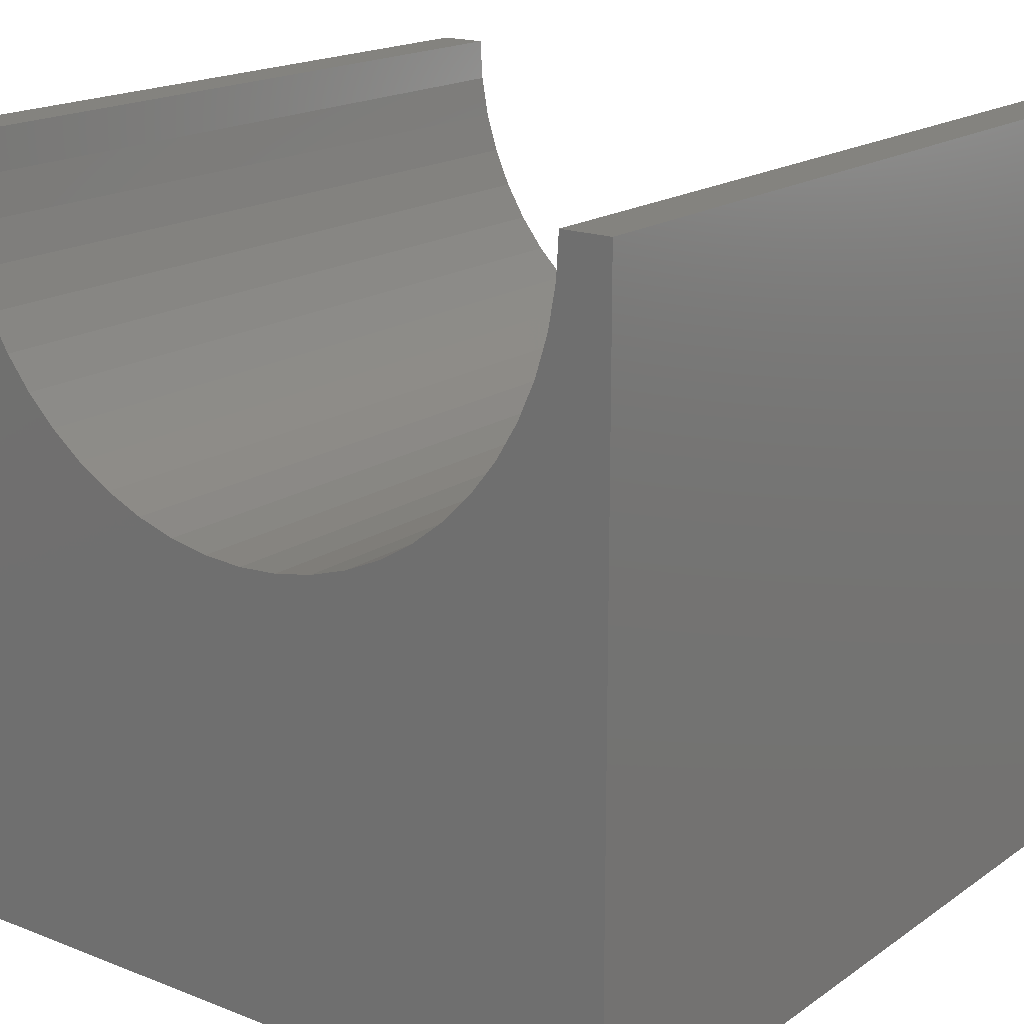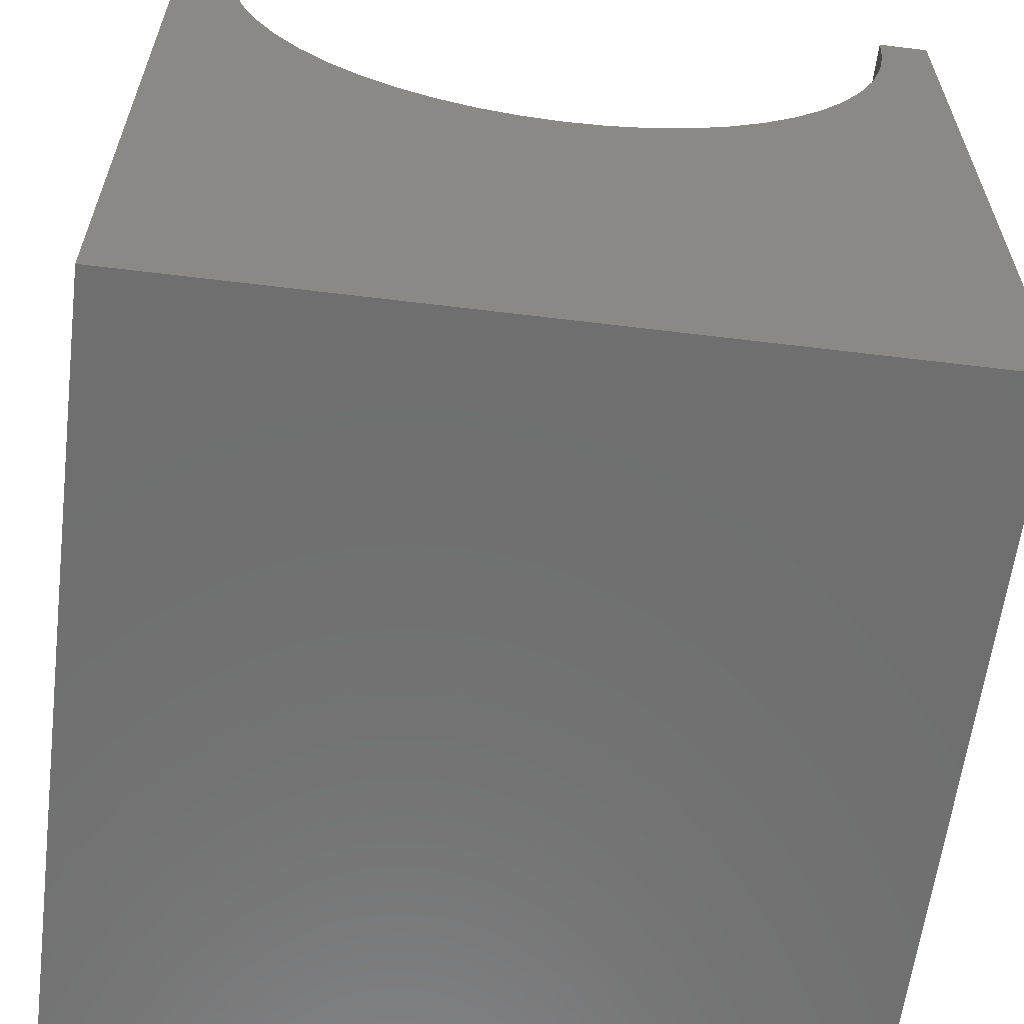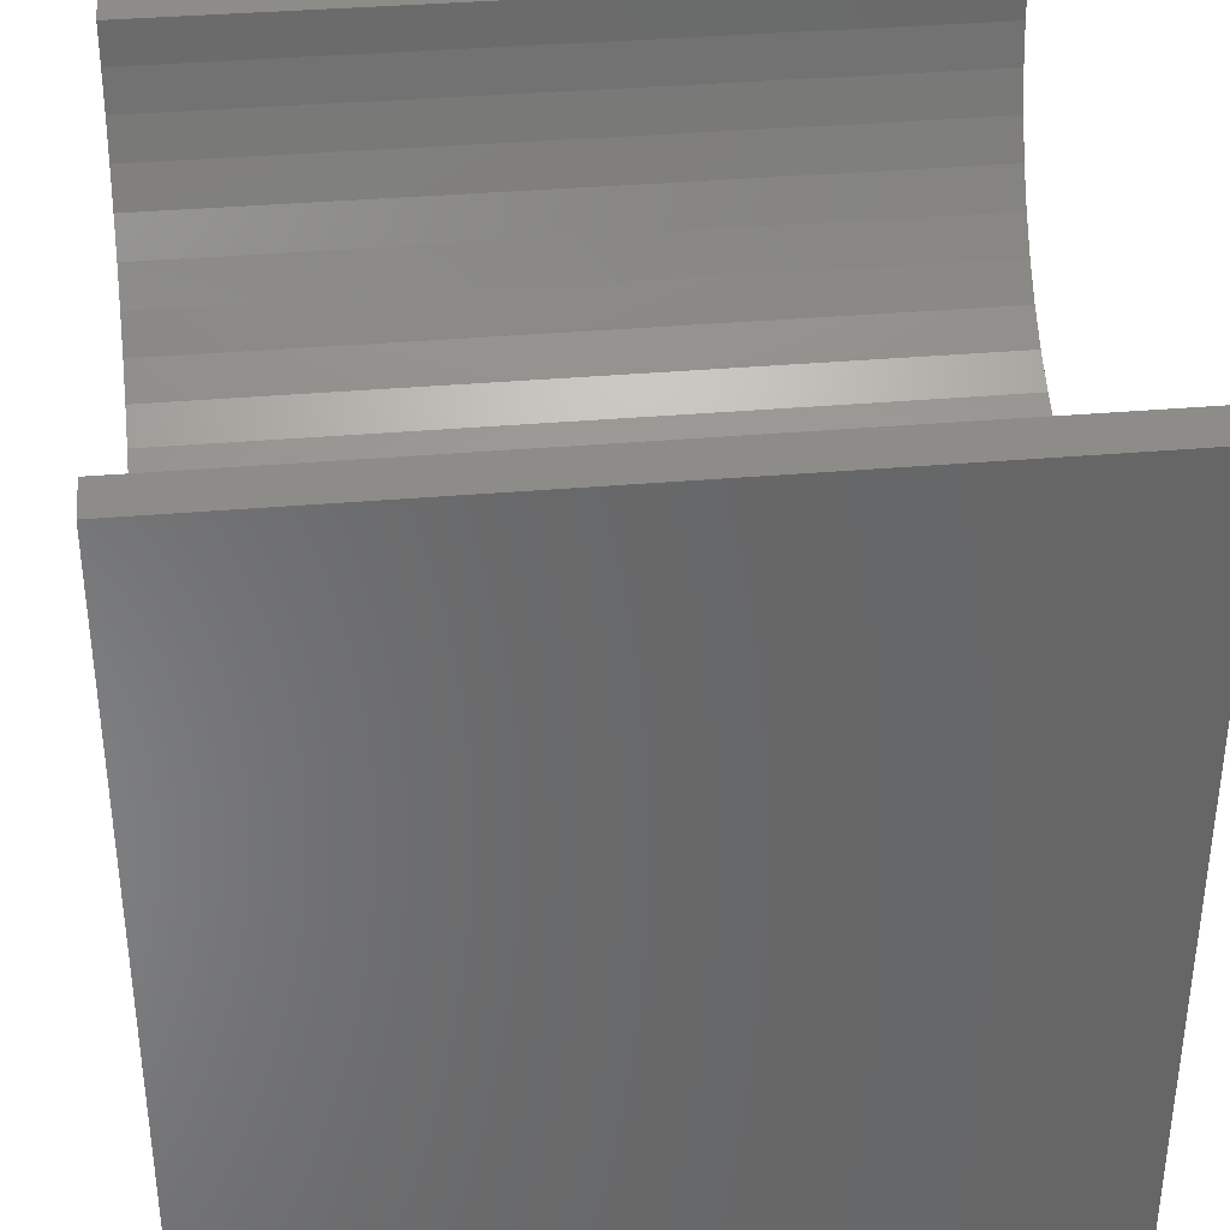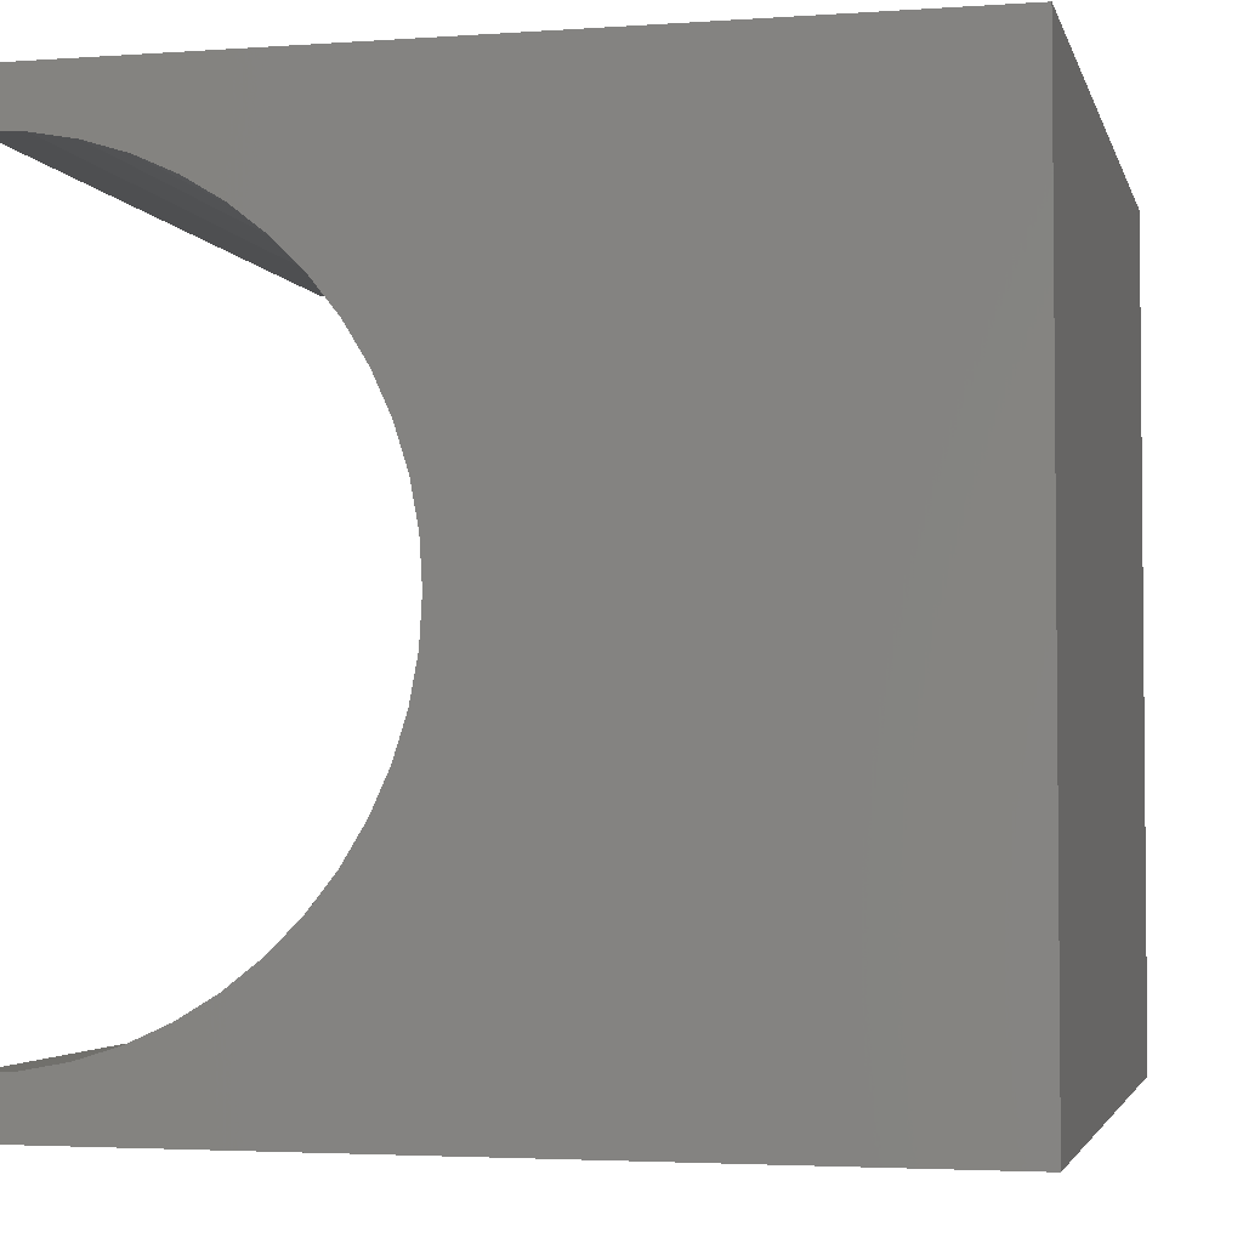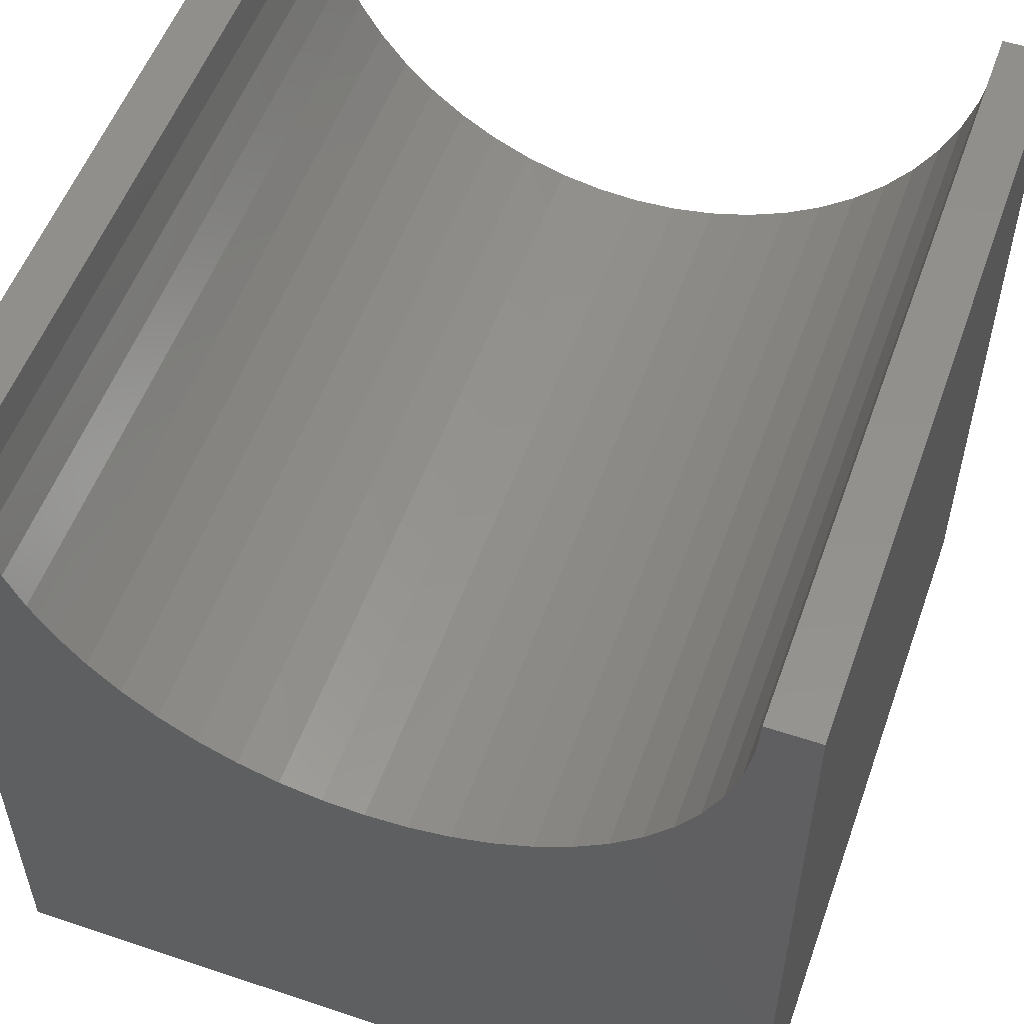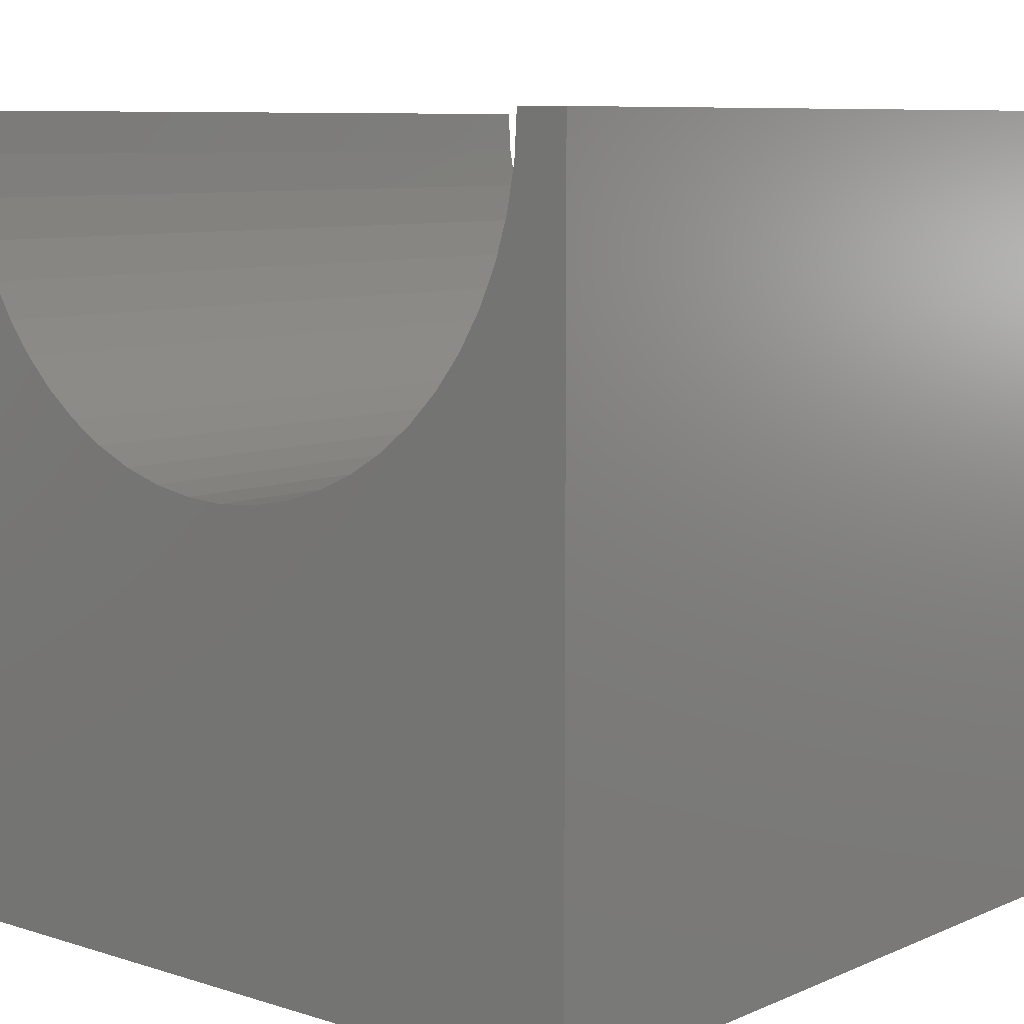
<metadata>
{"format":"stl","ext":"stl","renderer":"f3d","projection":"perspective","resolution":1024,"background":"white","views":[{"elev":17.8,"azim":-52.8,"up":"+Z"},{"elev":-61.1,"azim":-97.1,"up":"+Z"},{"elev":36.1,"azim":-6.5,"up":"+Z"},{"elev":-3.3,"azim":103.4,"up":"+Y"},{"elev":54.2,"azim":-70.4,"up":"+Z"},{"elev":8.2,"azim":-49.3,"up":"+Z"}]}
</metadata>
<code>
# stl→obj: 62 verts, 120 faces
v 10 9.364 10
v 10 10 10
v 0 9.364 10
v 0 10 10
v 0 9.332 9.474
v 0 8.591 7.521
v 0 8.864 7.972
v 0 10 0
v 0 9.08 8.453
v 0 9.237 8.956
v 0 7.028 6.136
v 0 7.479 6.409
v 0 7.894 6.734
v 0 8.266 7.106
v 0 0.6361 10
v 0 0.6679 9.474
v 0 0 10
v 0 0.7629 8.956
v 0 0 0
v 0 0.9197 8.453
v 0 1.136 7.972
v 0 1.409 7.521
v 0 1.734 7.106
v 0 2.106 6.734
v 0 5.526 5.668
v 0 6.044 5.763
v 0 6.547 5.92
v 0 2.521 6.409
v 0 2.972 6.136
v 0 3.453 5.92
v 0 3.956 5.763
v 0 4.474 5.668
v 0 5 5.636
v 10 0.6361 10
v 10 0 10
v 10 0.6679 9.474
v 10 9.332 9.474
v 10 9.237 8.956
v 10 10 0
v 10 9.08 8.453
v 10 8.864 7.972
v 10 8.591 7.521
v 10 8.266 7.106
v 10 7.894 6.734
v 10 7.479 6.409
v 10 7.028 6.136
v 10 6.547 5.92
v 10 6.044 5.763
v 10 2.521 6.409
v 10 2.106 6.734
v 10 0 0
v 10 1.734 7.106
v 10 1.409 7.521
v 10 5.526 5.668
v 10 5 5.636
v 10 4.474 5.668
v 10 3.956 5.763
v 10 3.453 5.92
v 10 2.972 6.136
v 10 1.136 7.972
v 10 0.9197 8.453
v 10 0.7629 8.956
f 1 2 3
f 3 2 4
f 5 3 4
f 6 7 8
f 8 7 9
f 8 9 4
f 4 9 10
f 4 10 5
f 11 12 8
f 12 13 8
f 8 13 14
f 8 14 6
f 15 16 17
f 17 16 18
f 17 18 19
f 19 18 20
f 19 20 21
f 21 22 19
f 19 22 23
f 19 23 24
f 25 26 8
f 8 26 27
f 8 27 11
f 24 28 19
f 19 28 29
f 19 29 30
f 30 31 19
f 19 31 32
f 19 32 8
f 8 32 33
f 8 33 25
f 15 17 34
f 34 17 35
f 36 34 35
f 1 37 2
f 2 37 38
f 2 38 39
f 38 40 39
f 39 40 41
f 39 41 42
f 42 43 39
f 39 43 44
f 39 44 45
f 45 46 39
f 39 46 47
f 39 47 48
f 49 50 51
f 51 50 52
f 51 52 53
f 48 54 39
f 39 54 55
f 39 55 51
f 51 55 56
f 51 56 57
f 57 58 51
f 51 58 59
f 51 59 49
f 53 60 51
f 51 60 61
f 51 61 35
f 35 61 62
f 35 62 36
f 8 39 19
f 19 39 51
f 2 39 4
f 4 39 8
f 51 35 19
f 19 35 17
f 15 34 36
f 15 36 16
f 16 36 62
f 16 62 18
f 18 62 61
f 18 61 20
f 20 61 60
f 20 60 21
f 21 60 53
f 21 53 22
f 22 53 52
f 22 52 23
f 23 52 50
f 23 50 24
f 24 50 49
f 24 49 28
f 28 49 59
f 28 59 29
f 29 59 58
f 29 58 30
f 30 58 57
f 30 57 31
f 31 57 56
f 31 56 32
f 32 56 55
f 32 55 33
f 33 55 54
f 33 54 25
f 25 54 48
f 25 48 26
f 26 48 47
f 26 47 27
f 27 47 46
f 27 46 11
f 11 46 45
f 11 45 12
f 12 45 44
f 12 44 13
f 13 44 43
f 13 43 14
f 14 43 42
f 14 42 6
f 6 42 41
f 6 41 7
f 7 41 40
f 7 40 9
f 9 40 38
f 9 38 10
f 10 38 37
f 10 37 5
f 5 37 1
f 5 1 3

</code>
